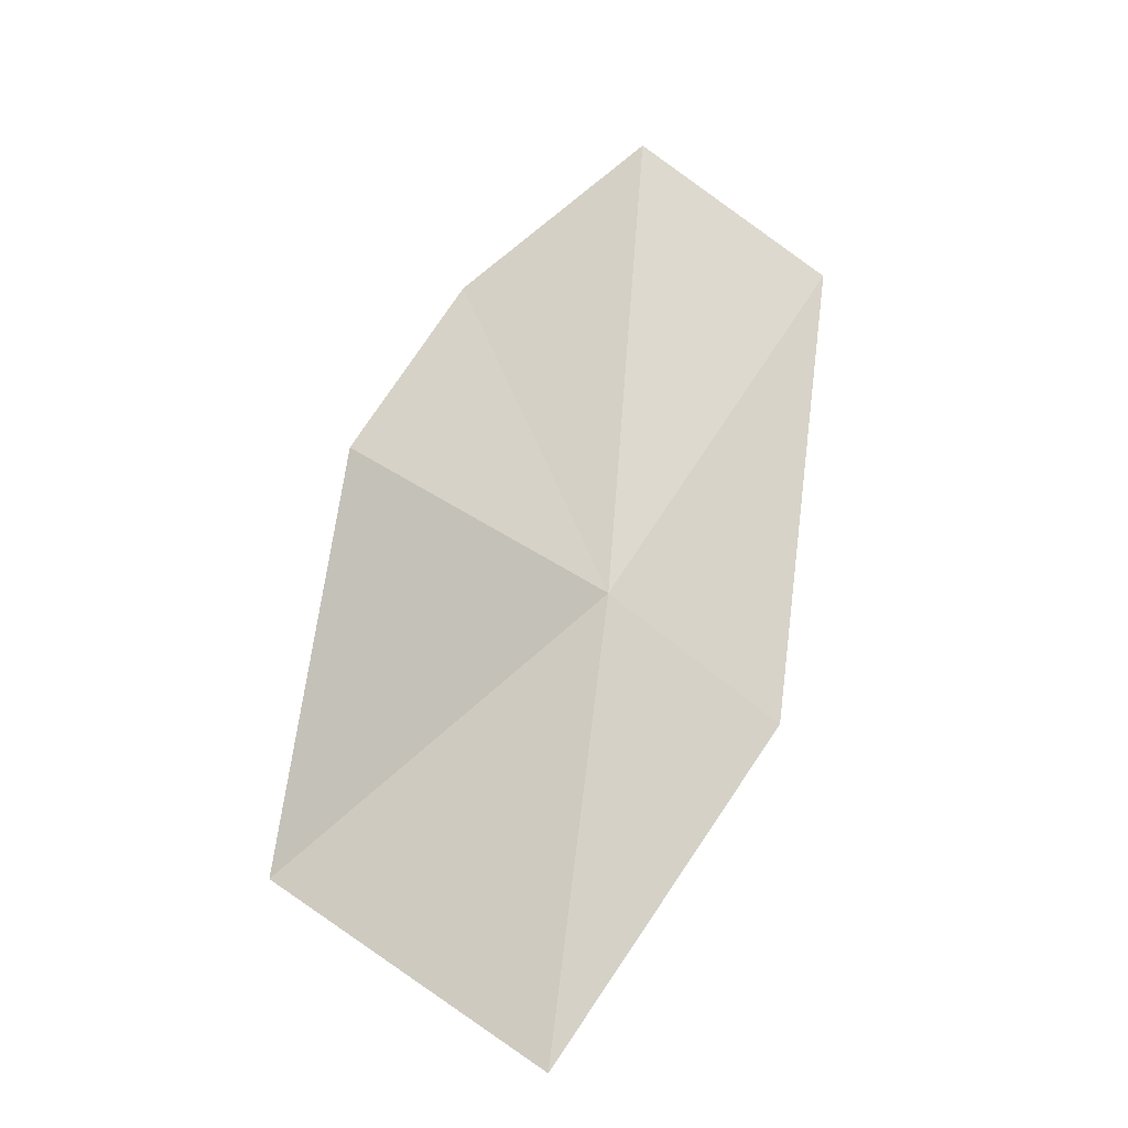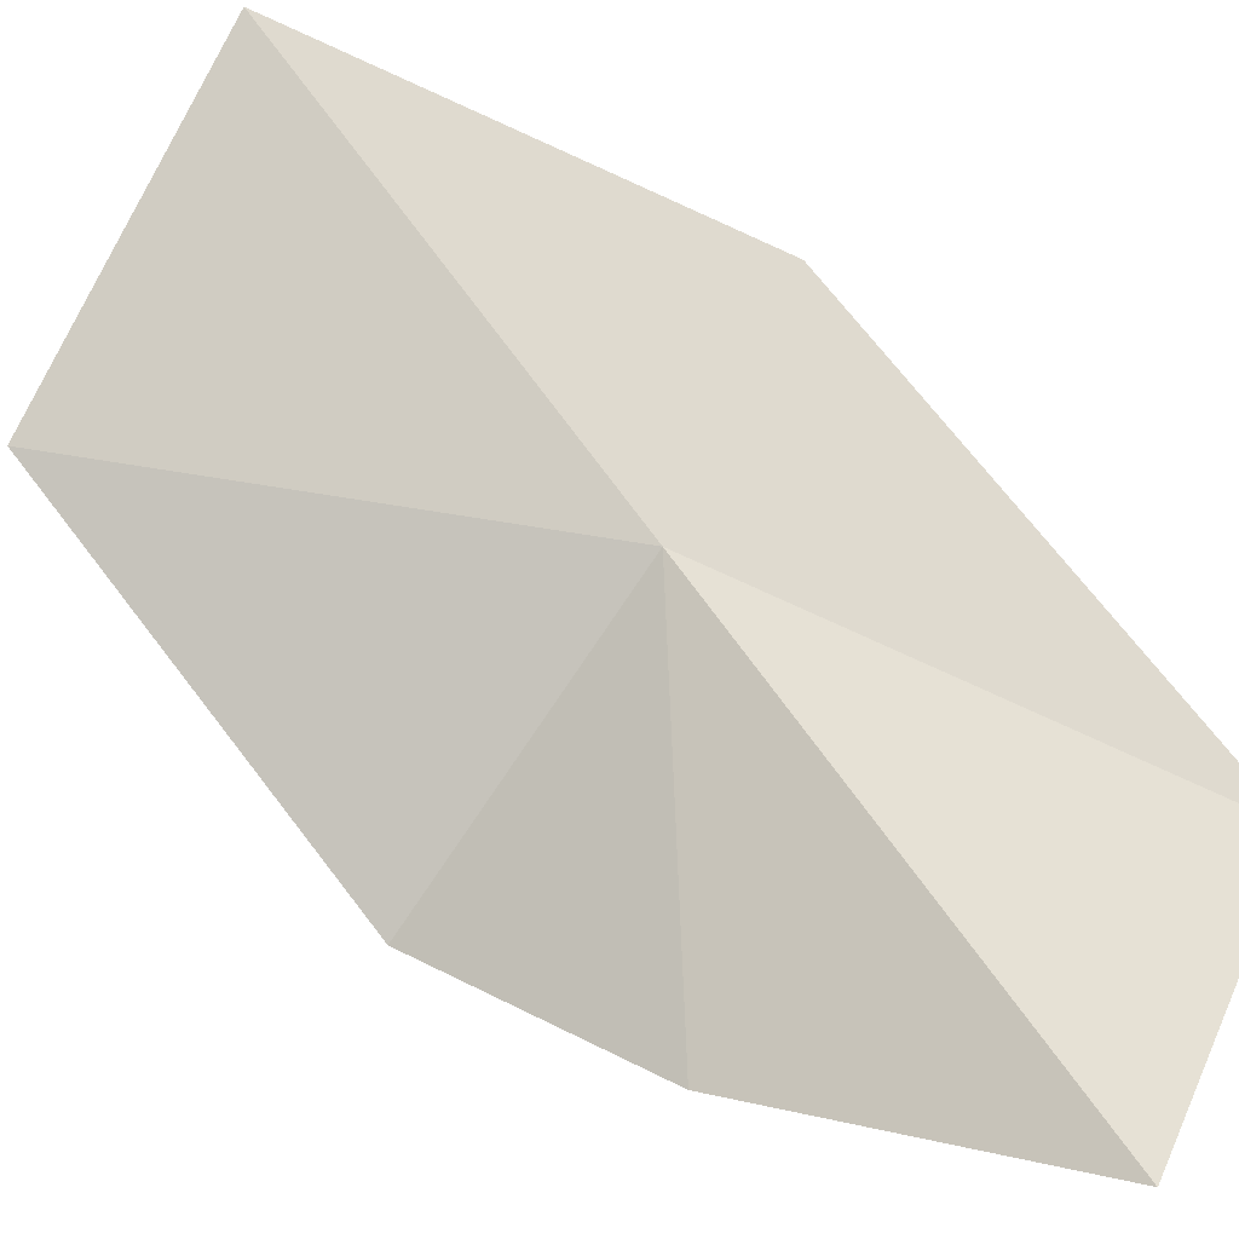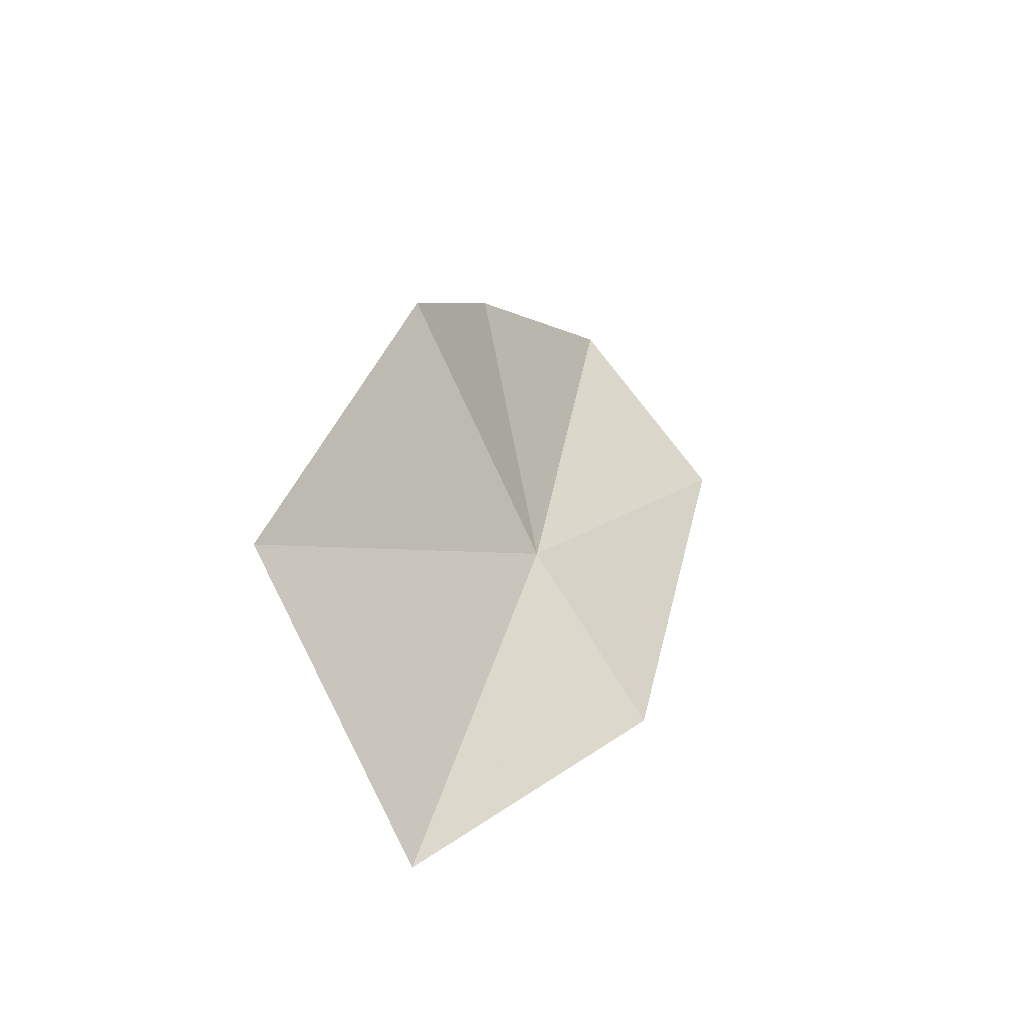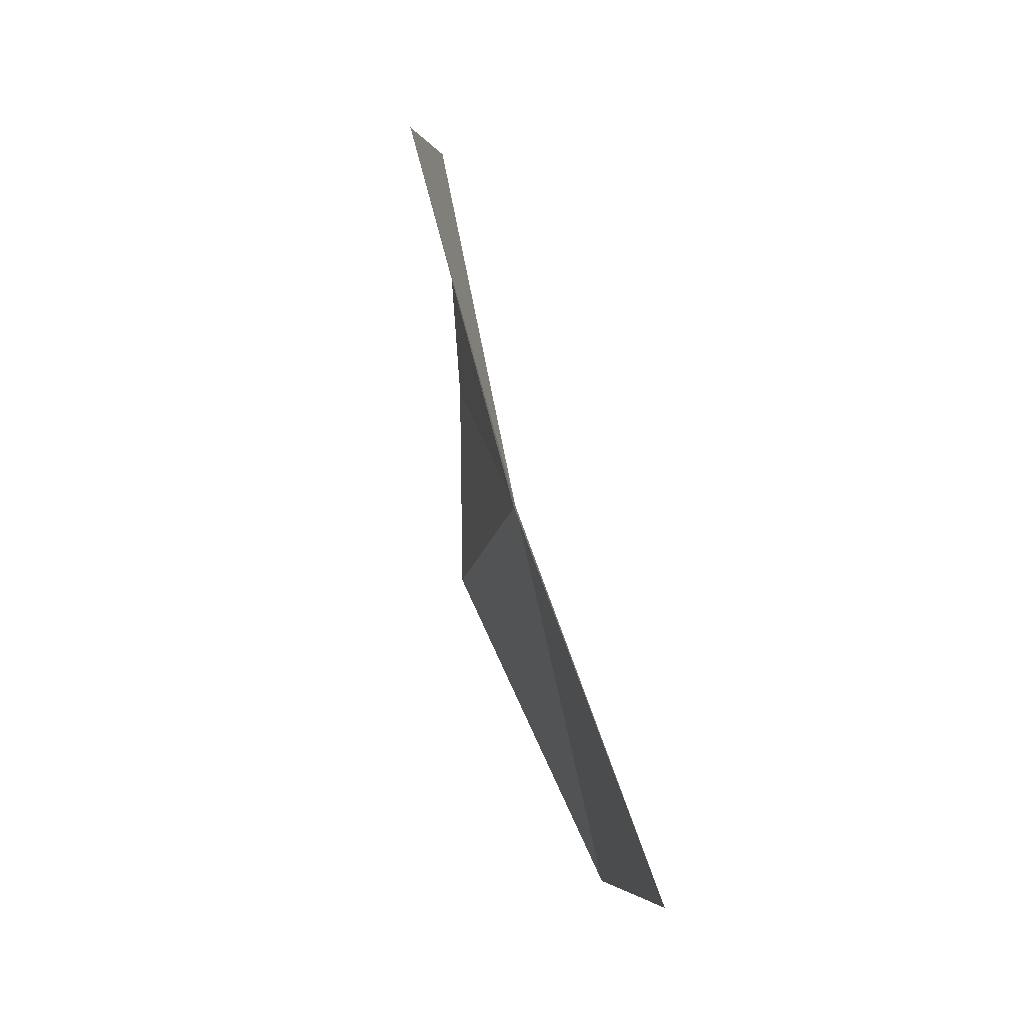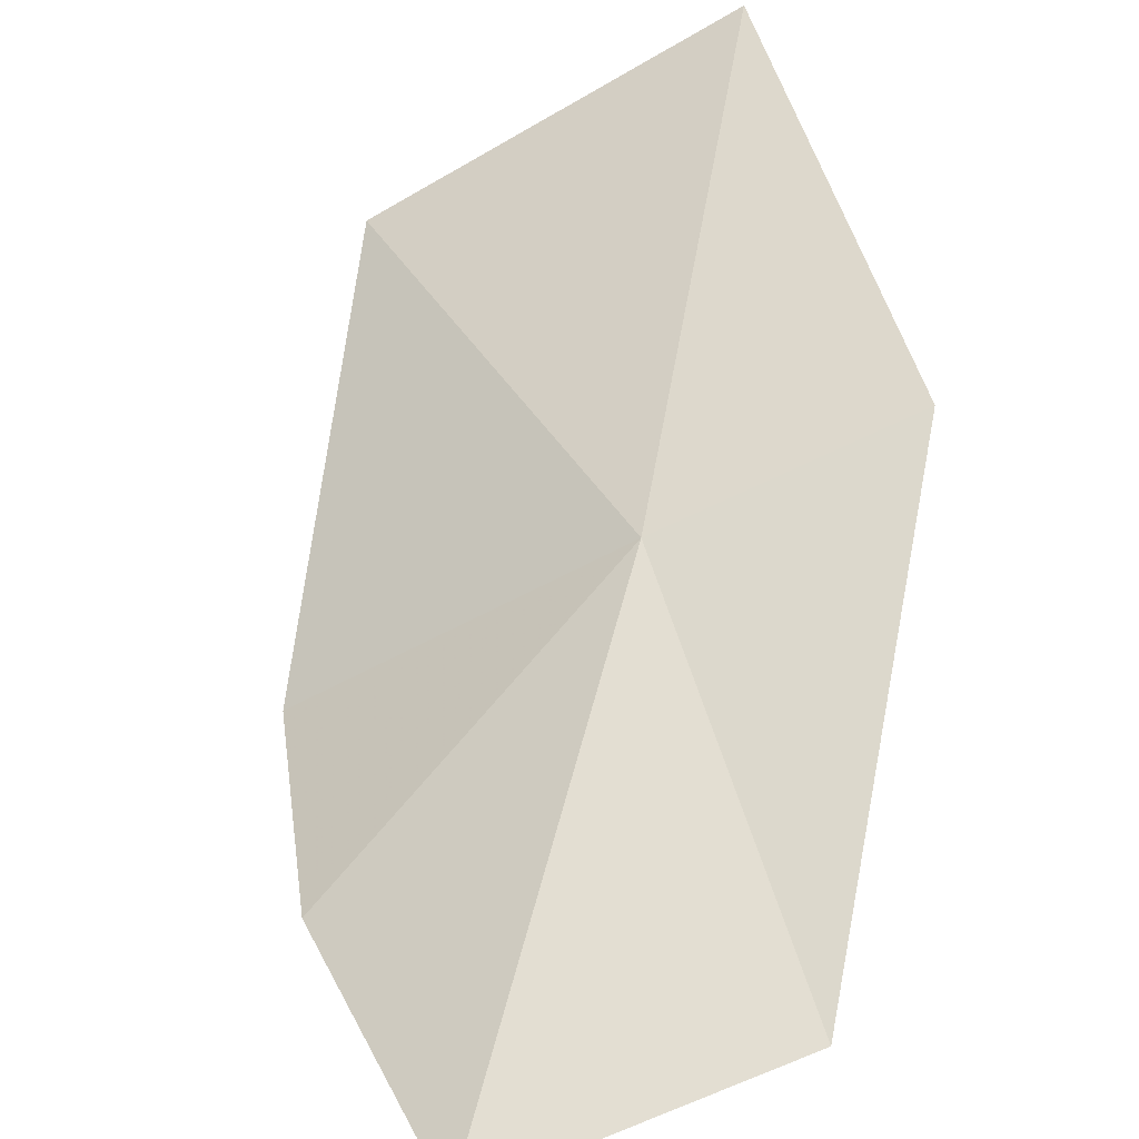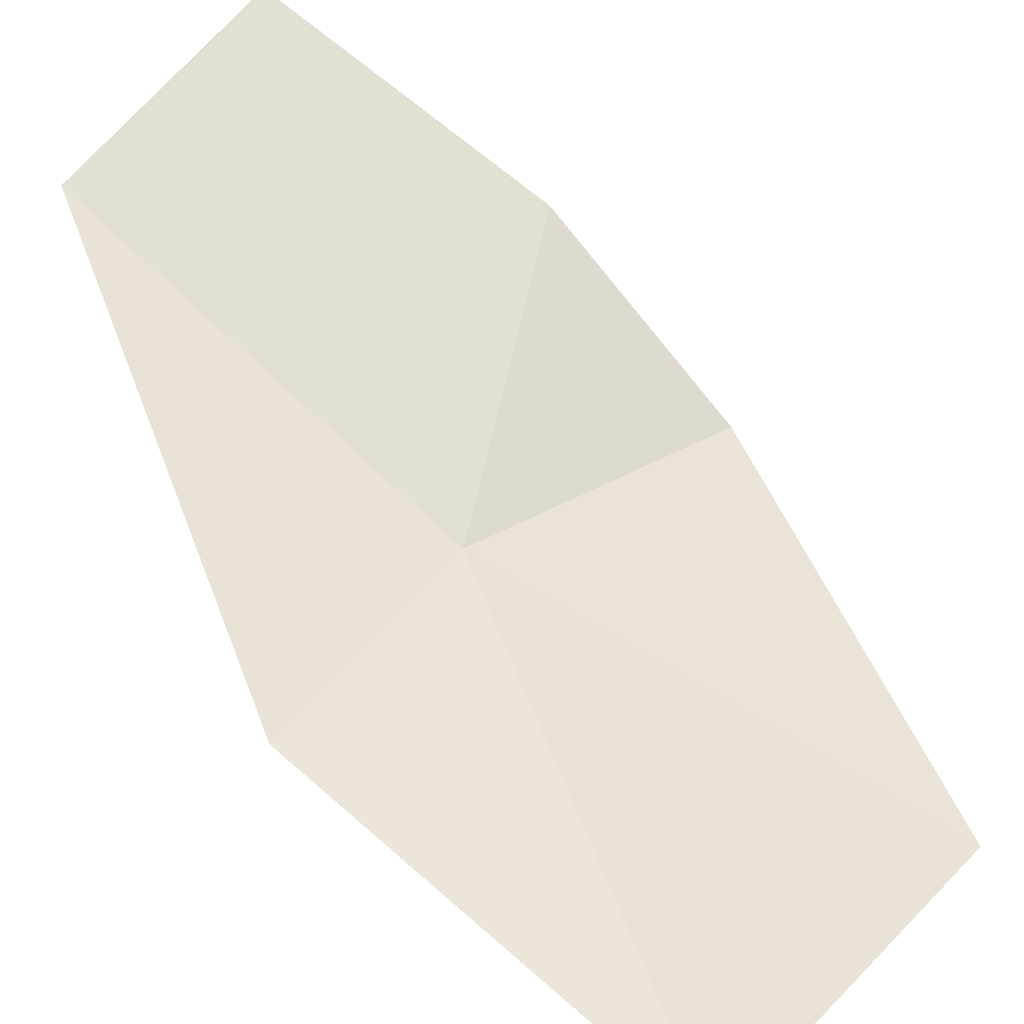
<metadata>
{"format":"obj","ext":"obj","renderer":"f3d","projection":"perspective","resolution":1024,"background":"white","views":[{"elev":-26.9,"azim":3.2,"up":"+Z"},{"elev":50.4,"azim":-28.8,"up":"+Y"},{"elev":-62.2,"azim":-28.5,"up":"+Z"},{"elev":-32.7,"azim":113.0,"up":"+Z"},{"elev":43.4,"azim":18.8,"up":"+Y"},{"elev":78.5,"azim":166.1,"up":"+Y"}]}
</metadata>
<code>
v -7.699 25.2 60.39
v -6.943 25.11 61.55
v -7.555 24.95 62.01
v -7.15 25.42 60.01
v -8.152 24.77 61.31
v -7.917 25.61 58.92
v -8.48 24.64 60.64
v -8.738 25.1 59.4
f 1 3 2
f 1 2 4
f 1 5 3
f 1 7 5
f 1 8 7
f 1 6 8
f 1 4 6

</code>
